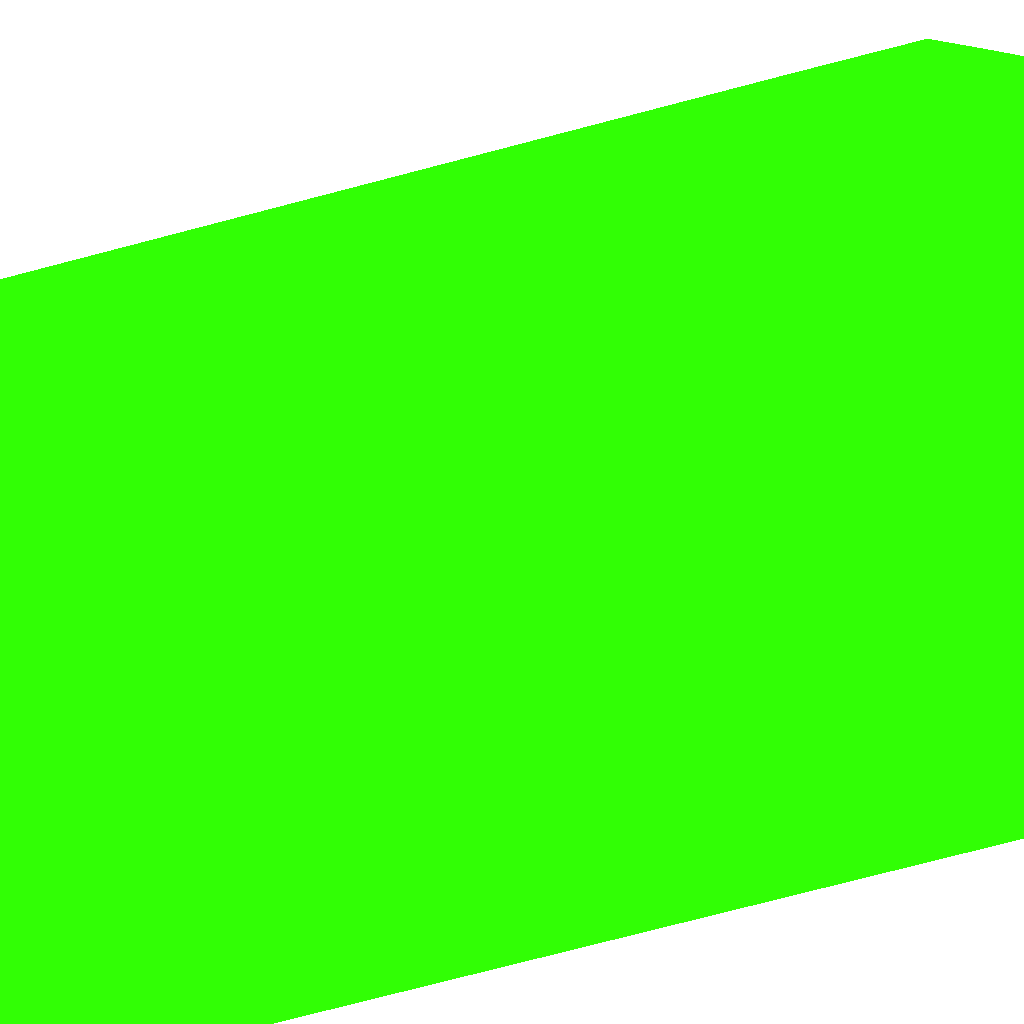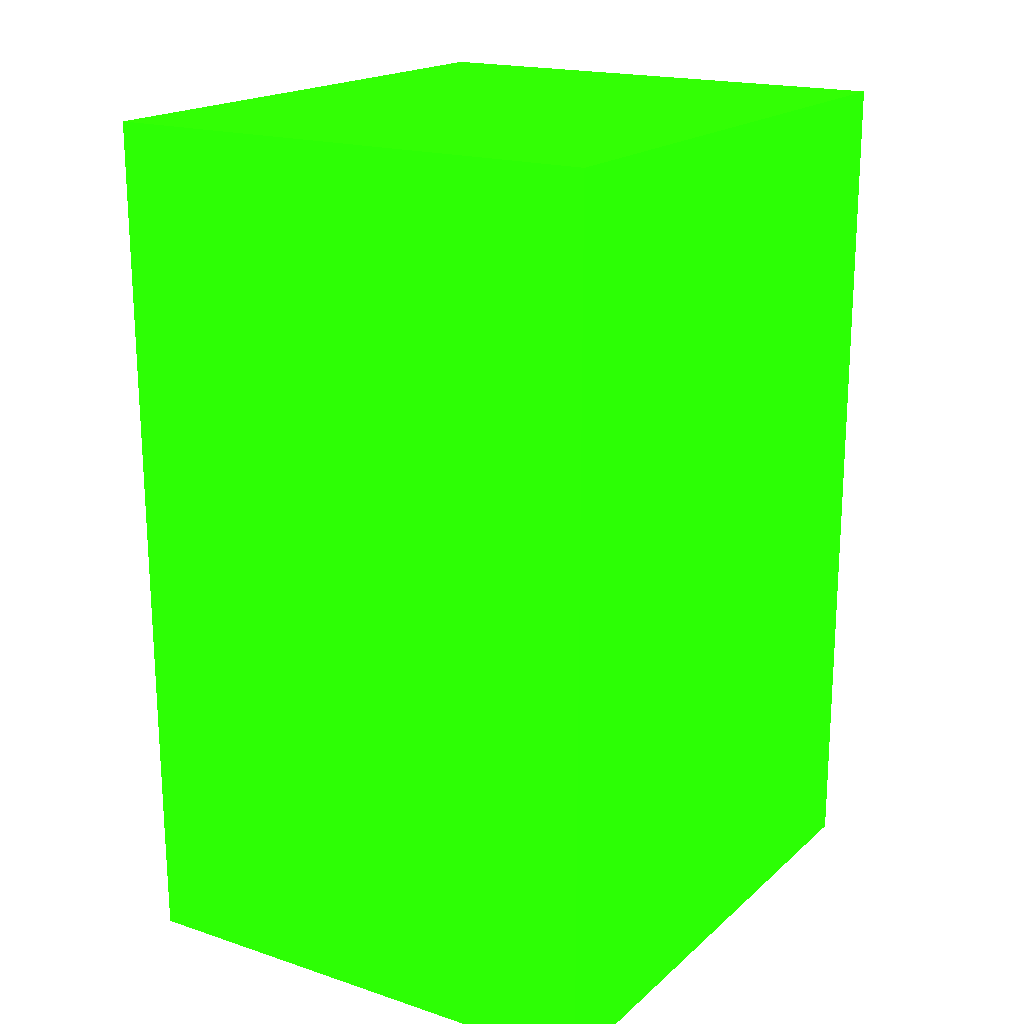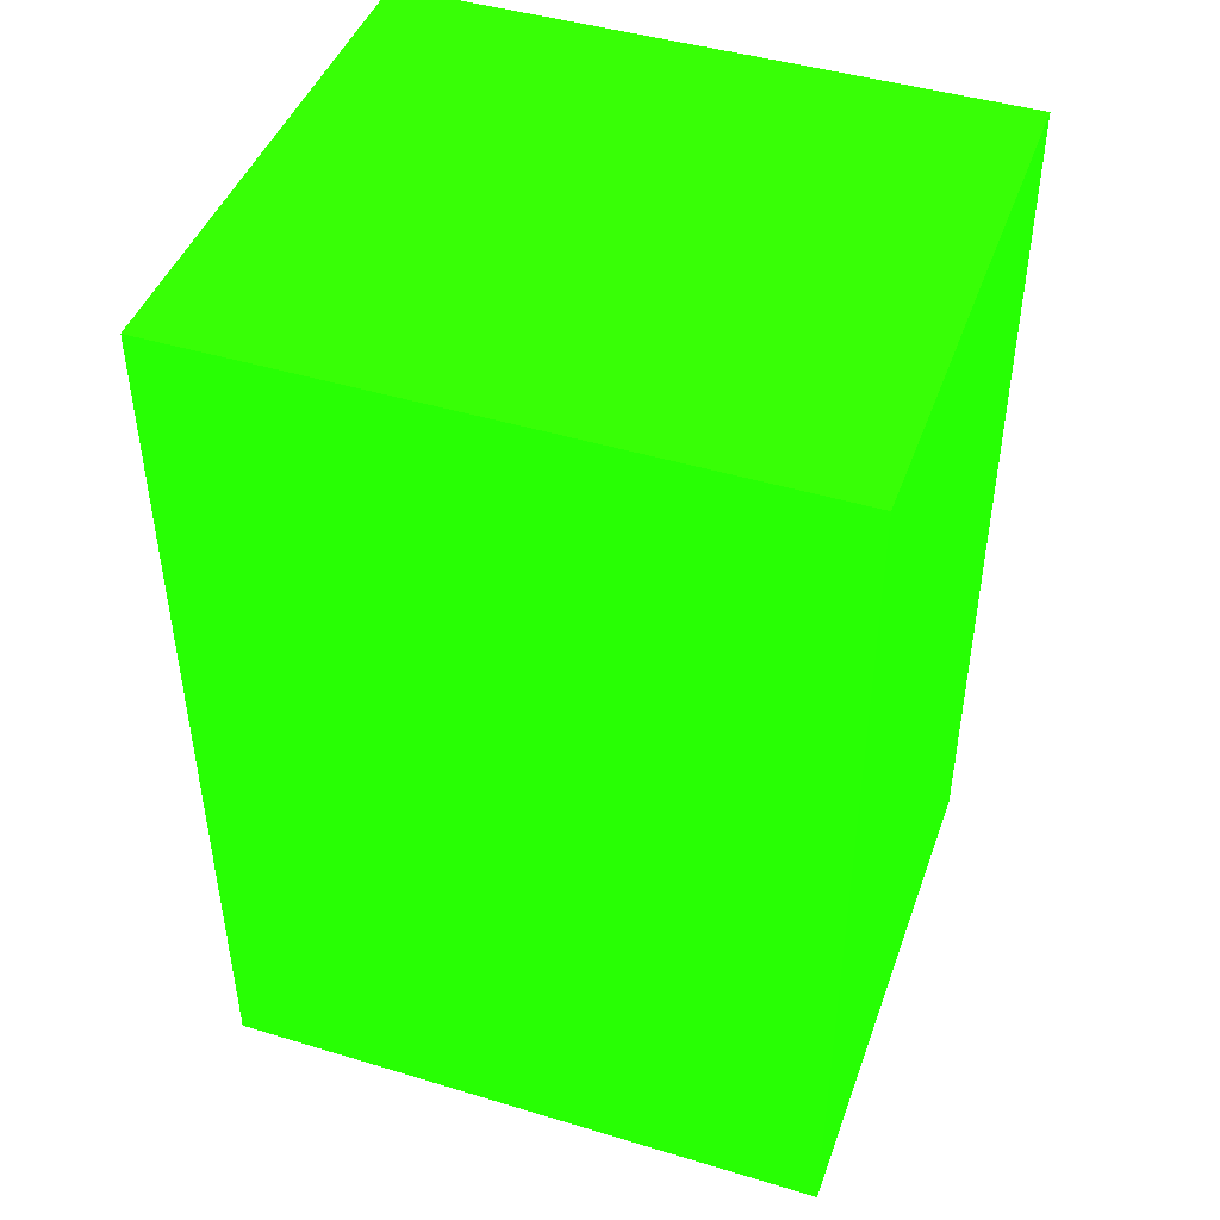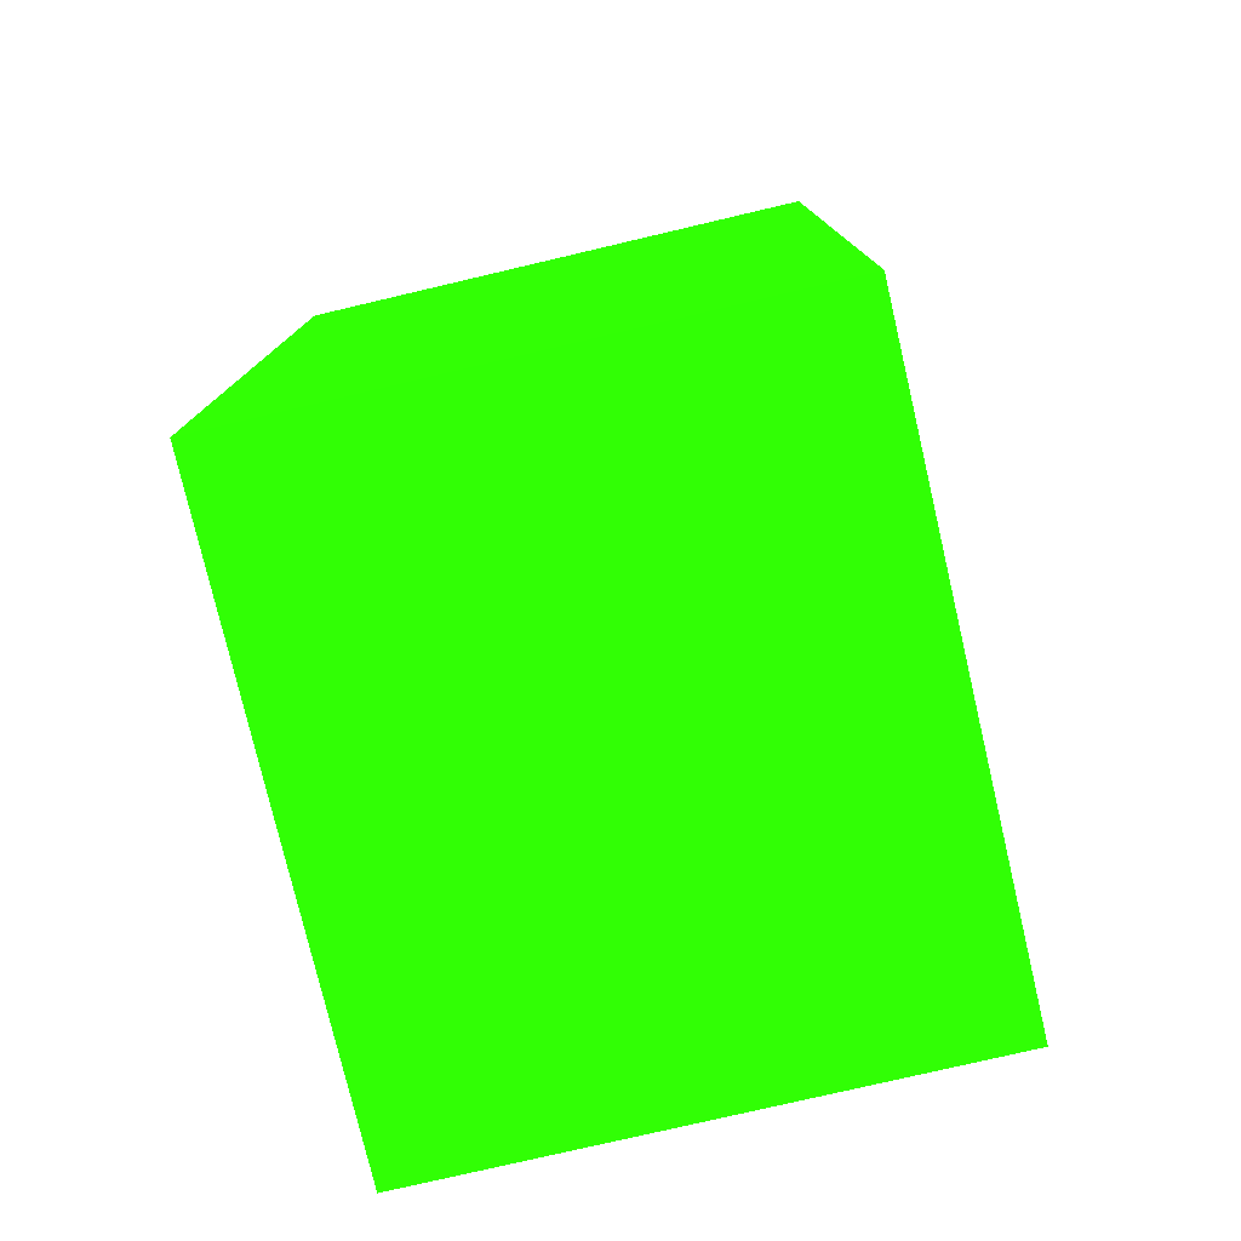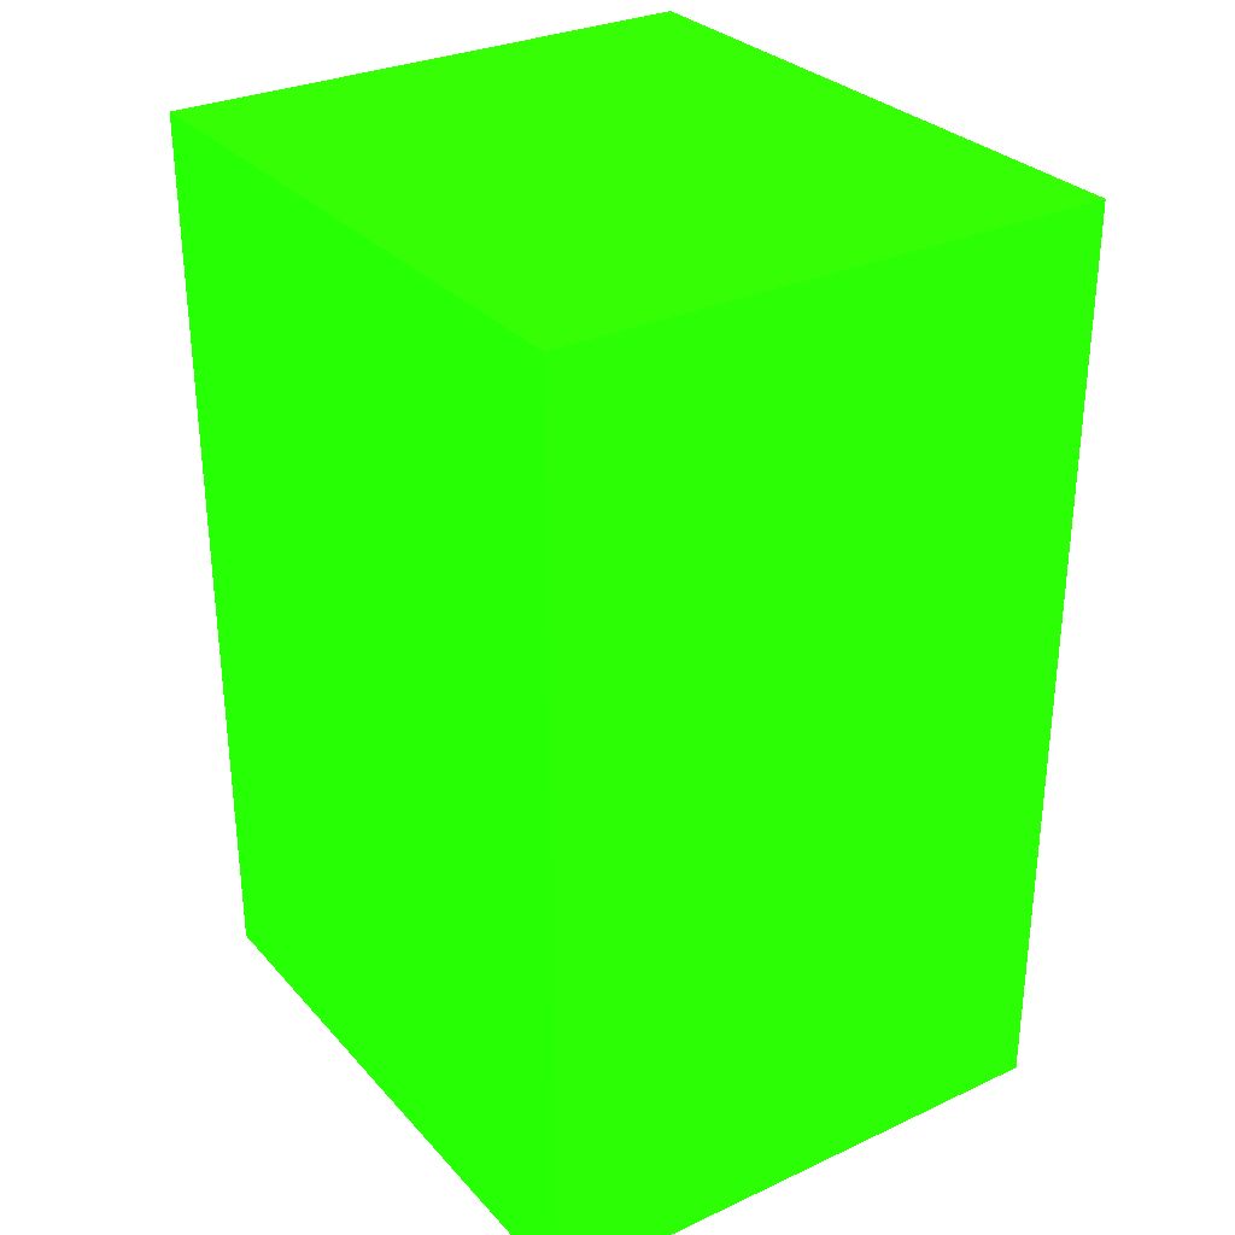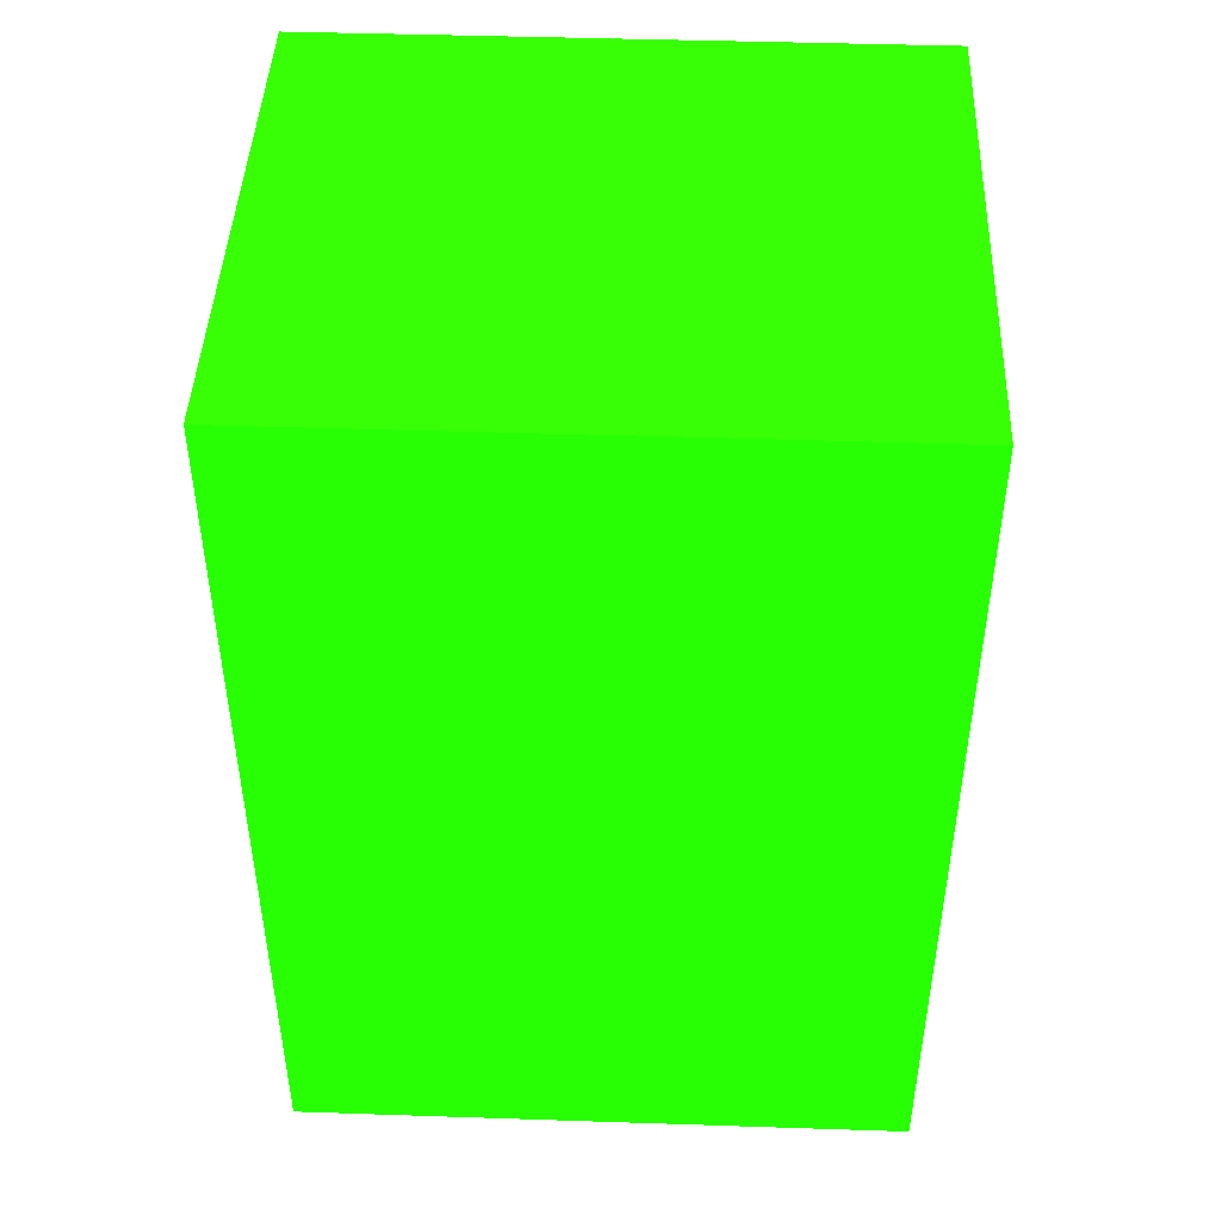
<metadata>
{"format":"obj","ext":"obj","renderer":"f3d","projection":"perspective","resolution":1024,"background":"white","views":[{"elev":-79.2,"azim":104.5,"up":"+Y"},{"elev":18.6,"azim":-147.8,"up":"+Z"},{"elev":44.9,"azim":-70.7,"up":"+Z"},{"elev":-77.5,"azim":-166.8,"up":"+Z"},{"elev":30.3,"azim":146.2,"up":"+Z"},{"elev":45.1,"azim":-87.8,"up":"+Z"}]}
</metadata>
<code>
v -2.25 -2.233 -11.8 0.1137 0.9882 0.01176
v -2.25 -1.985 -11.8 0.1137 0.9882 0.01176
v -1.816 -2.233 -11.8 0.1137 0.9882 0.01176
v -2.25 -2.233 -11.07 0.1137 0.9882 0.01176
v -1.816 -1.985 -11.8 0.1137 0.9882 0.01176
v -2.25 -1.736 -11.8 0.1137 0.9882 0.01176
v -1.816 -2.233 -11.07 0.1137 0.9882 0.01176
v -2.25 -1.736 -11.07 0.1137 0.9882 0.01176
v -1.817 -1.736 -11.8 0.1137 0.9882 0.01176
v -1.816 -1.736 -11.7 0.1137 0.9882 0.01176
v -2.25 -1.736 -11.25 0.1137 0.9882 0.01176
v -1.816 -1.736 -11.07 0.1137 0.9882 0.01176
v -1.816 -1.736 -11.25 0.1137 0.9882 0.01176
f 1 2 5
f 1 5 3
f 1 3 7
f 1 7 4
f 1 4 8
f 1 8 11
f 1 11 6
f 1 6 2
f 2 6 9
f 2 9 5
f 3 5 10
f 3 10 13
f 3 13 12
f 3 12 7
f 4 7 12
f 4 12 8
f 5 9 10
f 6 11 13
f 6 13 9
f 8 12 13
f 8 13 11
f 9 13 10

</code>
